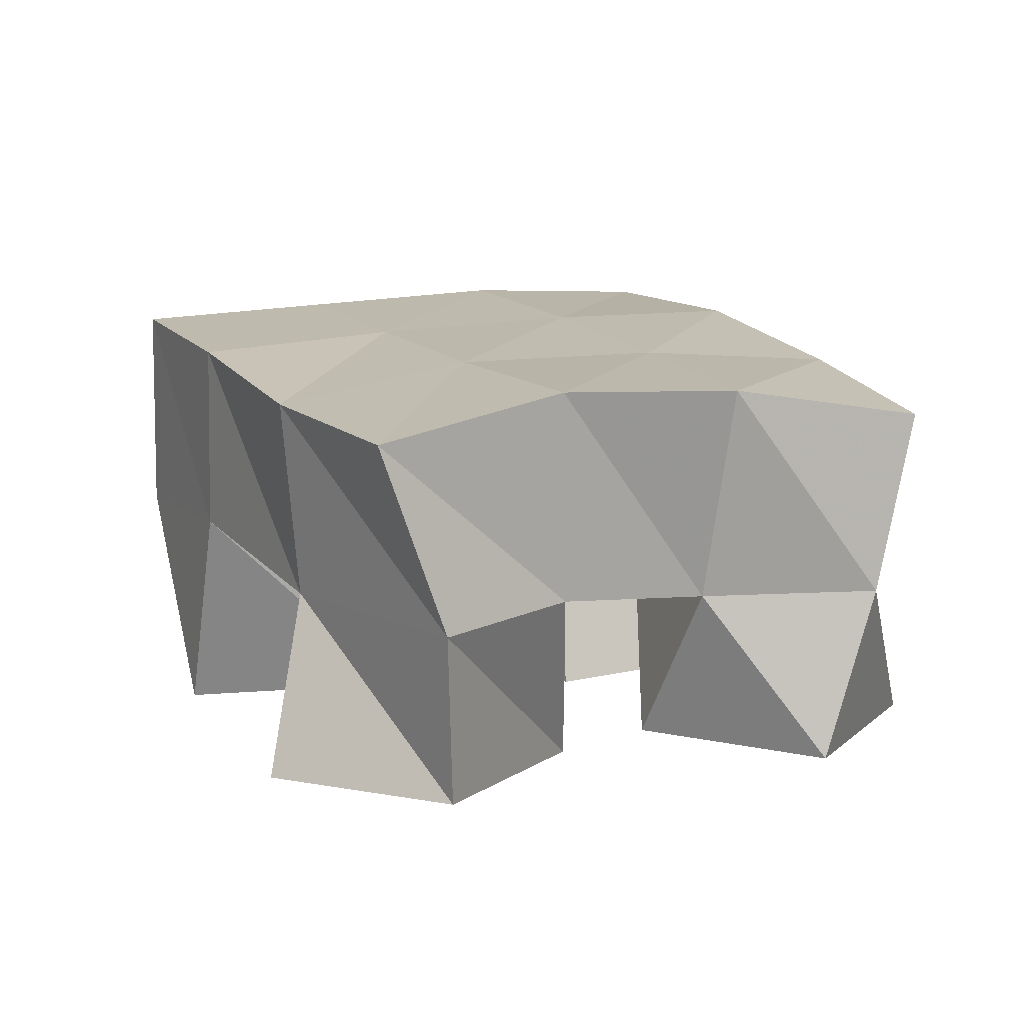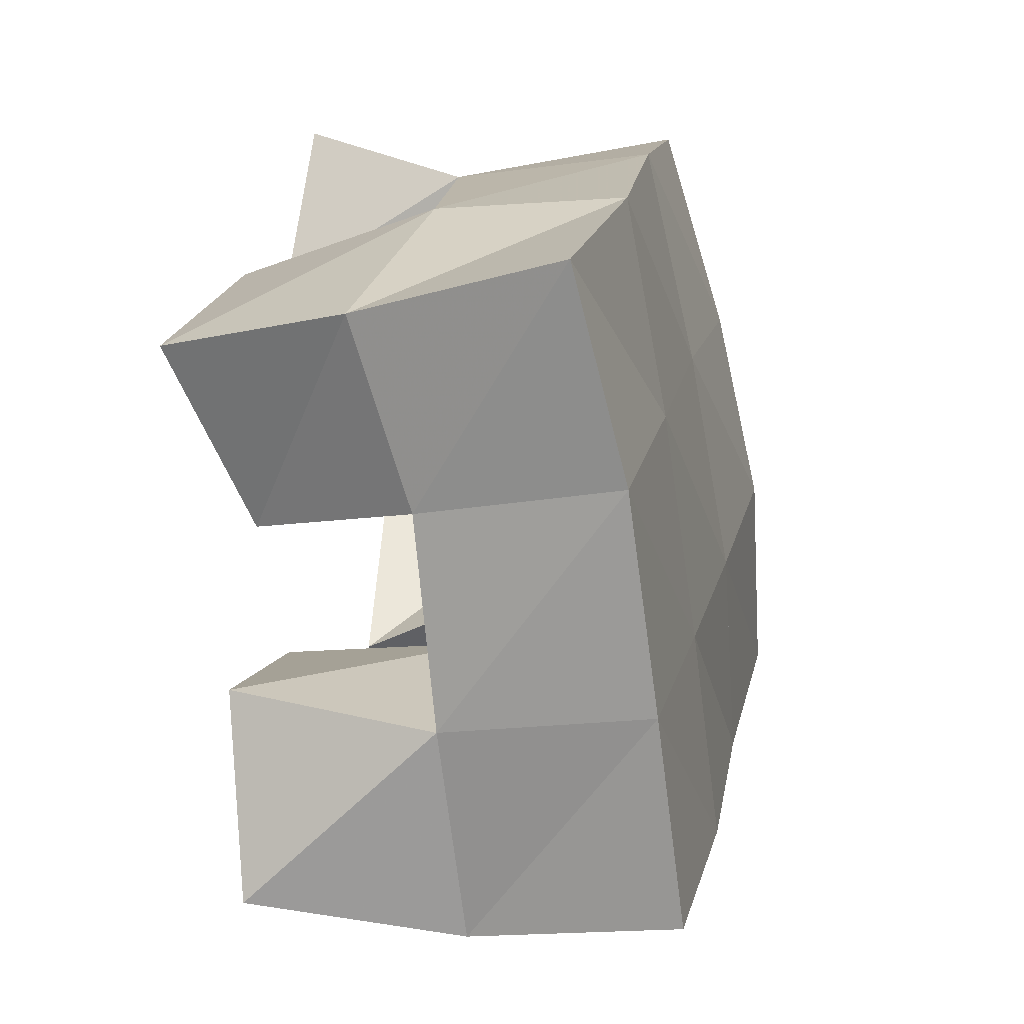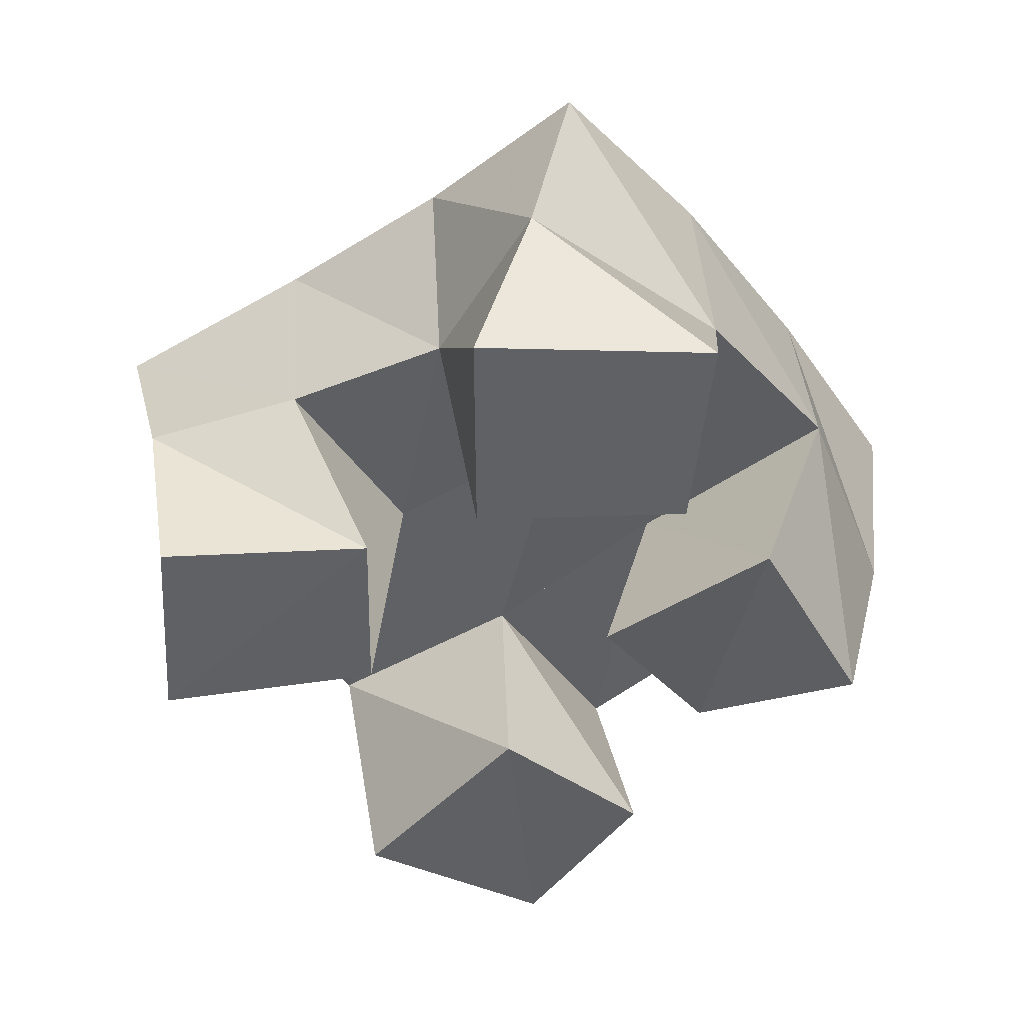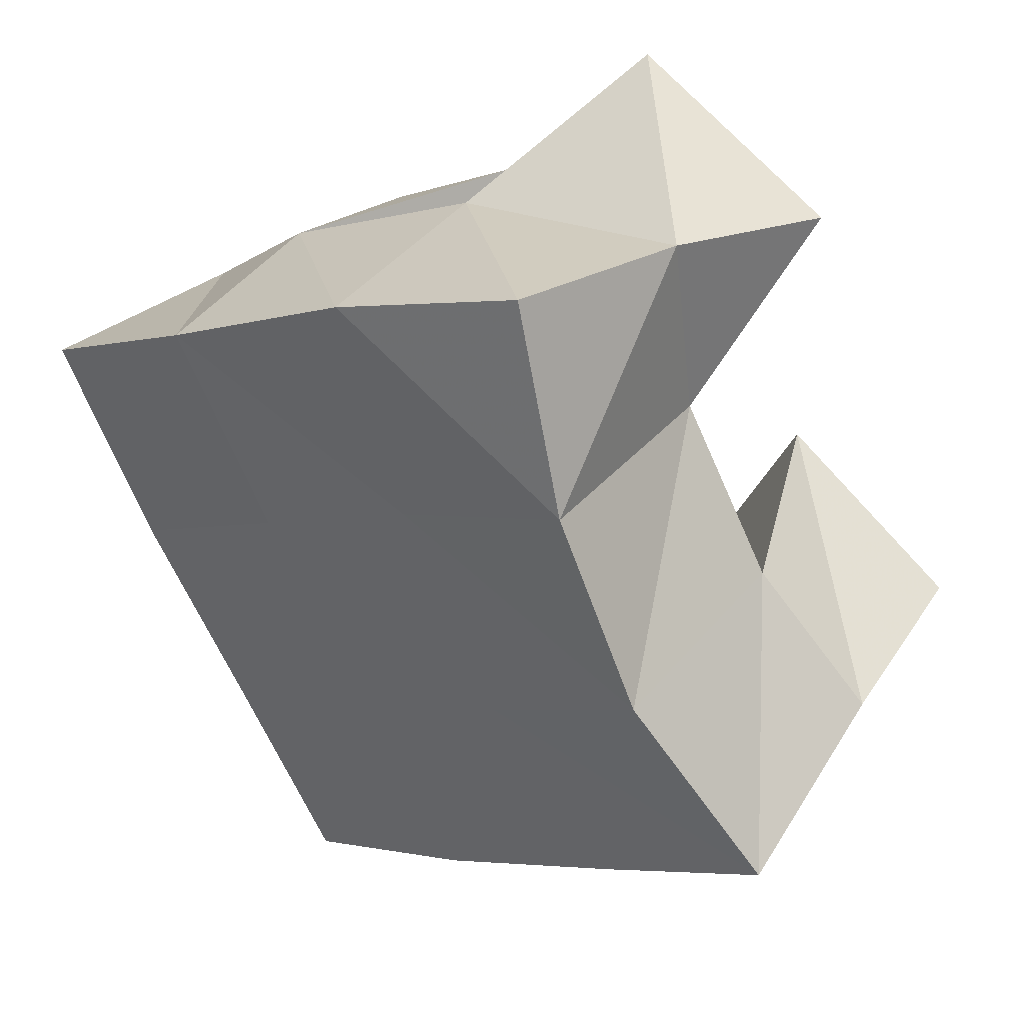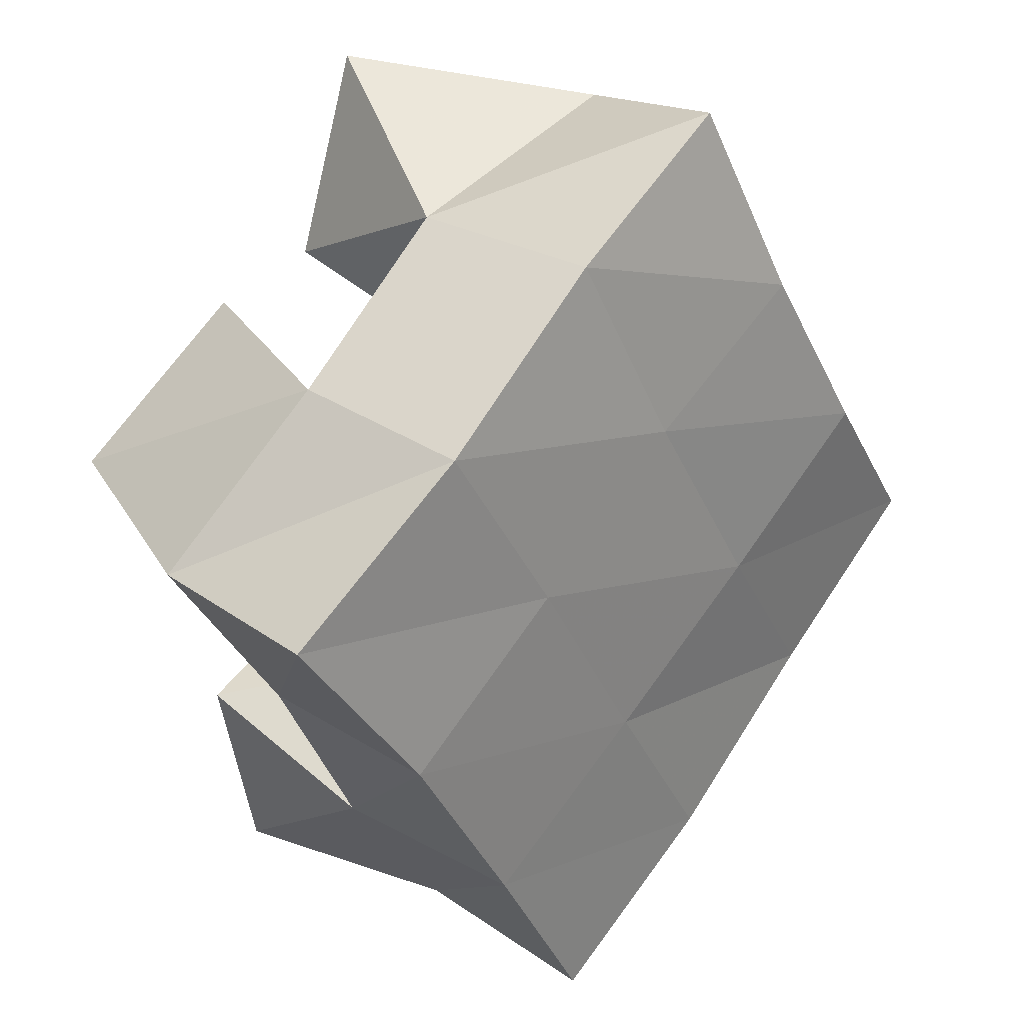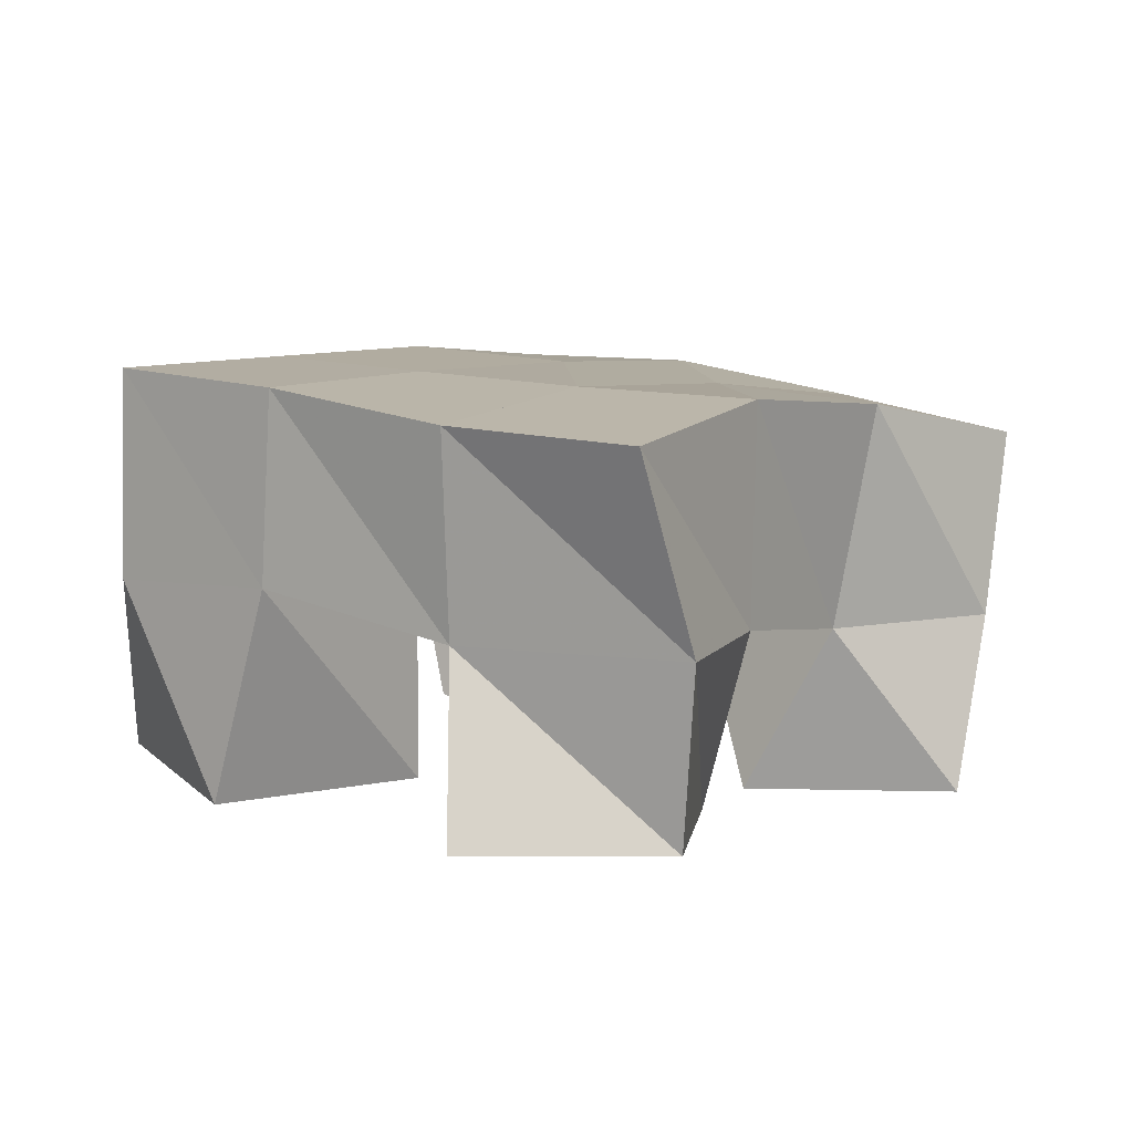
<metadata>
{"format":"obj","ext":"obj","renderer":"f3d","projection":"perspective","resolution":1024,"background":"white","views":[{"elev":11.1,"azim":-84.9,"up":"+Y"},{"elev":-13.1,"azim":109.8,"up":"+Z"},{"elev":-49.0,"azim":-23.7,"up":"+Y"},{"elev":44.6,"azim":-138.9,"up":"+Z"},{"elev":28.9,"azim":137.8,"up":"+Z"},{"elev":5.9,"azim":-109.3,"up":"+Y"}]}
</metadata>
<code>
v 3.147 0.1002 -0.4646
v 3.139 0.1429 -0.4648
v 3.164 0.1 -0.5117
v 3.179 0.1432 -0.5064
v 3.192 0.1 -0.4415
v 3.169 0.1449 -0.4395
v 3.21 0.103 -0.4848
v 3.211 0.1516 -0.4699
v 3.258 0.1 -0.4451
v 3.275 0.1555 -0.4496
v 3.299 0.1132 -0.4724
v 3.315 0.158 -0.4765
v 3.284 0.101 -0.4057
v 3.303 0.1576 -0.4023
v 3.324 0.1 -0.435
v 3.339 0.1519 -0.4376
v 3.213 0.1 -0.422
v 3.196 0.1407 -0.4066
v 3.258 0.1001 -0.4002
v 3.237 0.148 -0.4253
v 3.192 0.1 -0.3748
v 3.201 0.1417 -0.3628
v 3.243 0.1 -0.3539
v 3.258 0.1463 -0.3773
v 3.236 0.1 -0.5475
v 3.221 0.1524 -0.5385
v 3.288 0.1066 -0.5565
v 3.263 0.1512 -0.5635
v 3.252 0.1 -0.493
v 3.25 0.1508 -0.4934
v 3.297 0.1063 -0.5093
v 3.293 0.155 -0.5208
v 3.134 0.1884 -0.4796
v 3.174 0.1914 -0.5096
v 3.165 0.1964 -0.4399
v 3.204 0.1984 -0.4679
v 3.189 0.1941 -0.3989
v 3.231 0.198 -0.4218
v 3.208 0.186 -0.3539
v 3.254 0.1939 -0.3759
v 3.218 0.1985 -0.537
v 3.245 0.2012 -0.494
v 3.272 0.2027 -0.4476
v 3.299 0.2022 -0.4039
v 3.262 0.2022 -0.5628
v 3.287 0.2043 -0.5194
v 3.313 0.2063 -0.4746
v 3.343 0.2034 -0.4327
f 1 2 4
f 3 1 4
f 2 6 8
f 4 2 8
f 6 5 7
f 8 6 7
f 5 1 3
f 7 5 3
f 8 7 3
f 4 8 3
f 2 1 5
f 6 2 5
f 9 10 12
f 11 9 12
f 10 14 16
f 12 10 16
f 14 13 15
f 16 14 15
f 13 9 11
f 15 13 11
f 16 15 11
f 12 16 11
f 10 9 13
f 14 10 13
f 17 18 20
f 19 17 20
f 18 22 24
f 20 18 24
f 22 21 23
f 24 22 23
f 21 17 19
f 23 21 19
f 24 23 19
f 20 24 19
f 18 17 21
f 22 18 21
f 25 26 28
f 27 25 28
f 26 30 32
f 28 26 32
f 30 29 31
f 32 30 31
f 29 25 27
f 31 29 27
f 32 31 27
f 28 32 27
f 26 25 29
f 30 26 29
f 2 33 34
f 4 2 34
f 33 35 36
f 34 33 36
f 35 6 8
f 36 35 8
f 6 2 4
f 8 6 4
f 36 8 4
f 34 36 4
f 33 2 6
f 35 33 6
f 6 35 36
f 8 6 36
f 35 37 38
f 36 35 38
f 37 18 20
f 38 37 20
f 18 6 8
f 20 18 8
f 38 20 8
f 36 38 8
f 35 6 18
f 37 35 18
f 18 37 38
f 20 18 38
f 37 39 40
f 38 37 40
f 39 22 24
f 40 39 24
f 22 18 20
f 24 22 20
f 40 24 20
f 38 40 20
f 37 18 22
f 39 37 22
f 4 34 41
f 26 4 41
f 34 36 42
f 41 34 42
f 36 8 30
f 42 36 30
f 8 4 26
f 30 8 26
f 42 30 26
f 41 42 26
f 34 4 8
f 36 34 8
f 8 36 42
f 30 8 42
f 36 38 43
f 42 36 43
f 38 20 10
f 43 38 10
f 20 8 30
f 10 20 30
f 43 10 30
f 42 43 30
f 36 8 20
f 38 36 20
f 20 38 43
f 10 20 43
f 38 40 44
f 43 38 44
f 40 24 14
f 44 40 14
f 24 20 10
f 14 24 10
f 44 14 10
f 43 44 10
f 38 20 24
f 40 38 24
f 26 41 45
f 28 26 45
f 41 42 46
f 45 41 46
f 42 30 32
f 46 42 32
f 30 26 28
f 32 30 28
f 46 32 28
f 45 46 28
f 41 26 30
f 42 41 30
f 30 42 46
f 32 30 46
f 42 43 47
f 46 42 47
f 43 10 12
f 47 43 12
f 10 30 32
f 12 10 32
f 47 12 32
f 46 47 32
f 42 30 10
f 43 42 10
f 10 43 47
f 12 10 47
f 43 44 48
f 47 43 48
f 44 14 16
f 48 44 16
f 14 10 12
f 16 14 12
f 48 16 12
f 47 48 12
f 43 10 14
f 44 43 14

</code>
